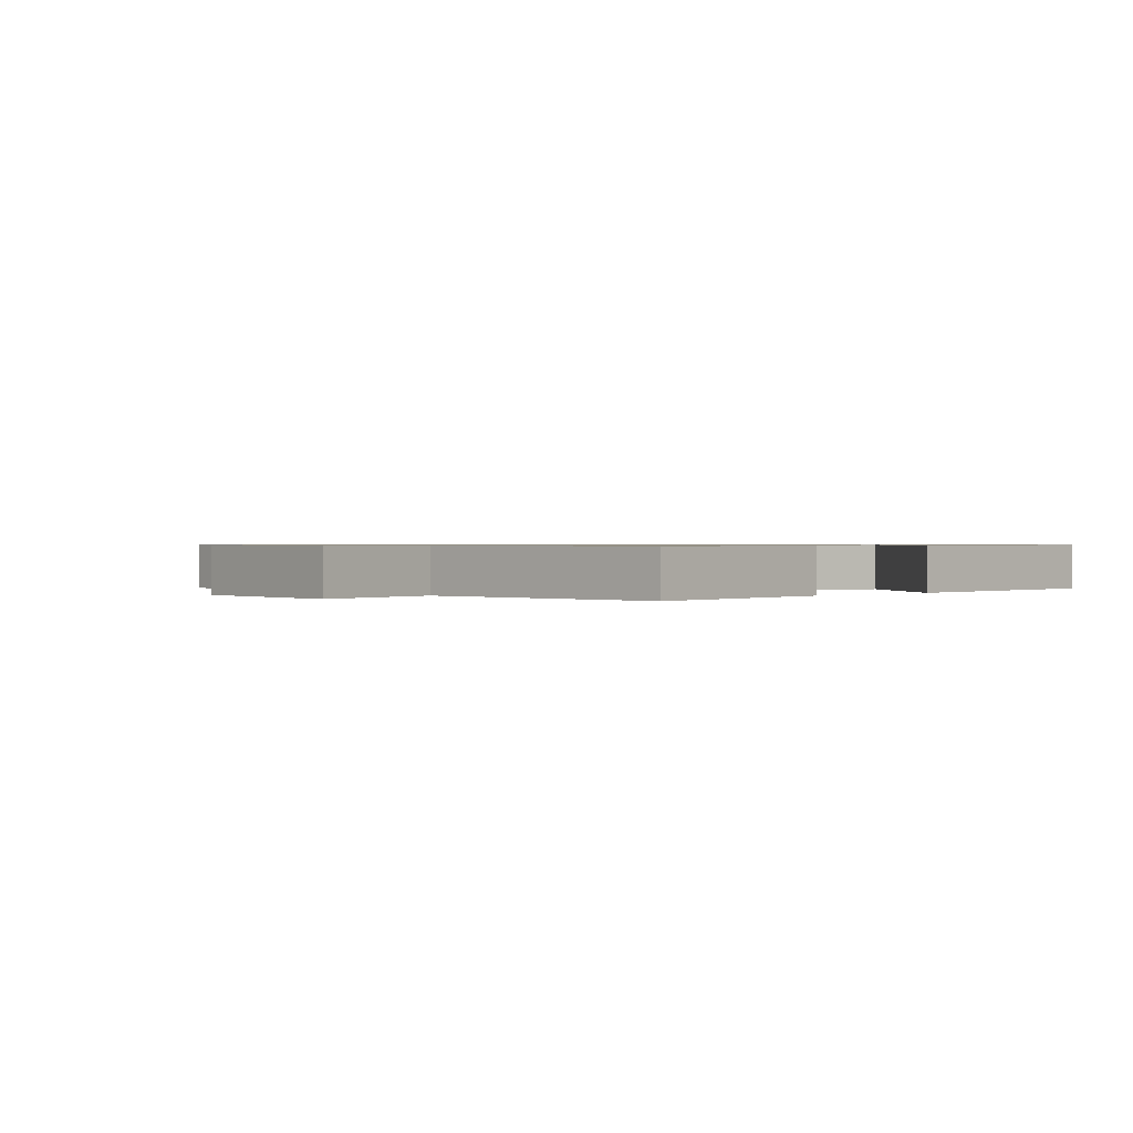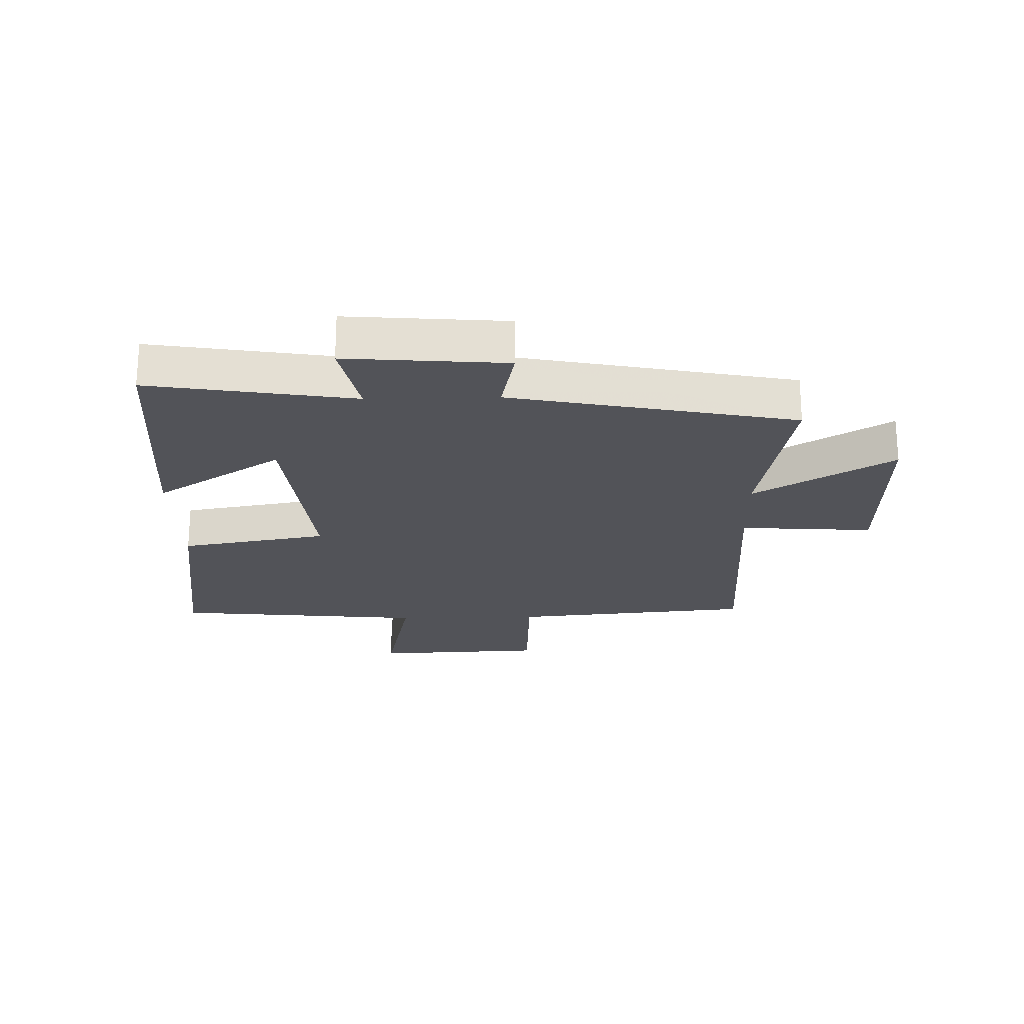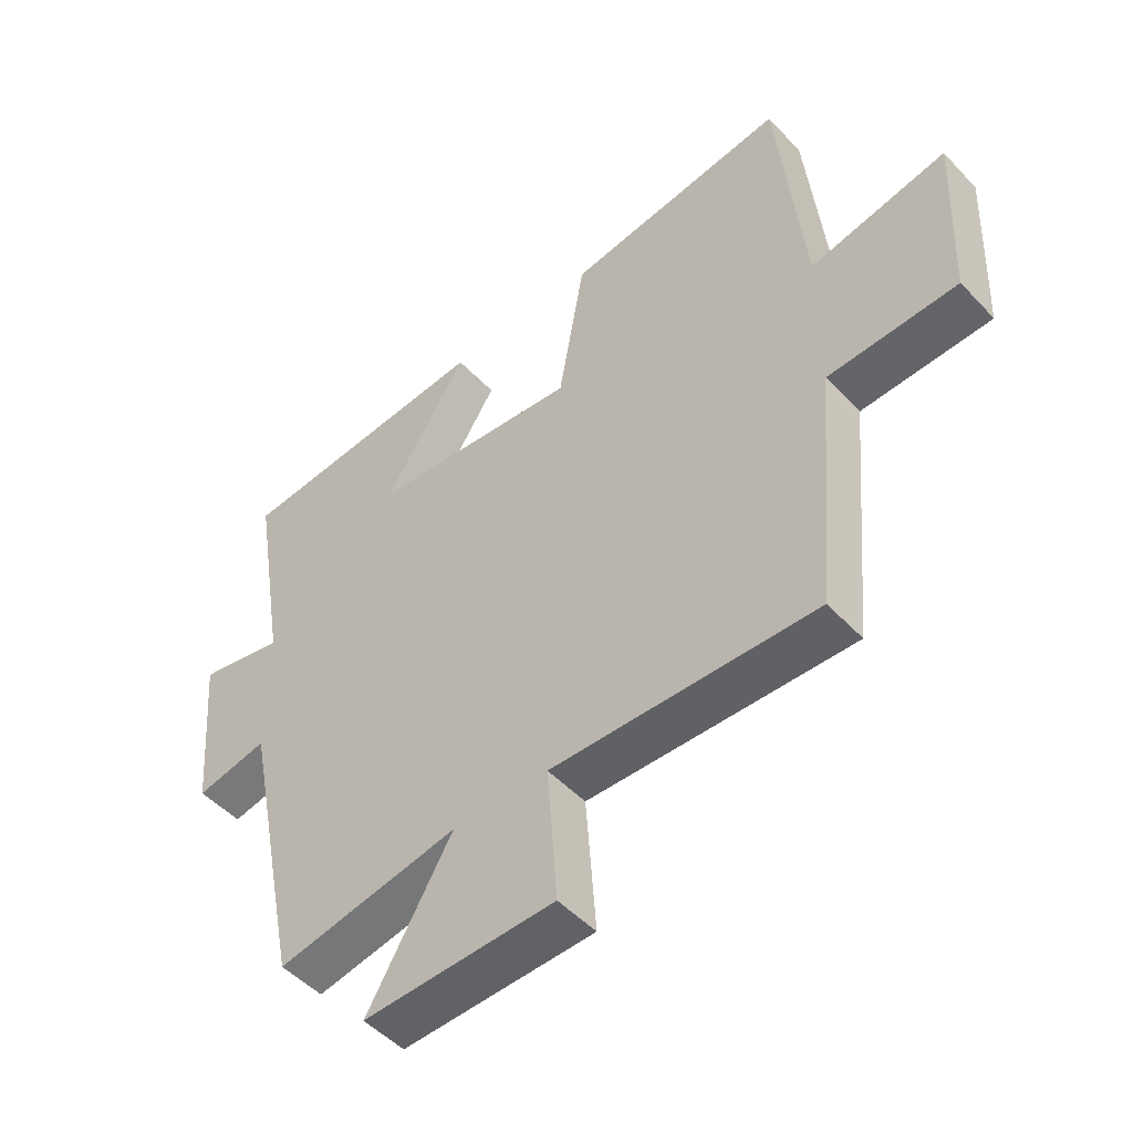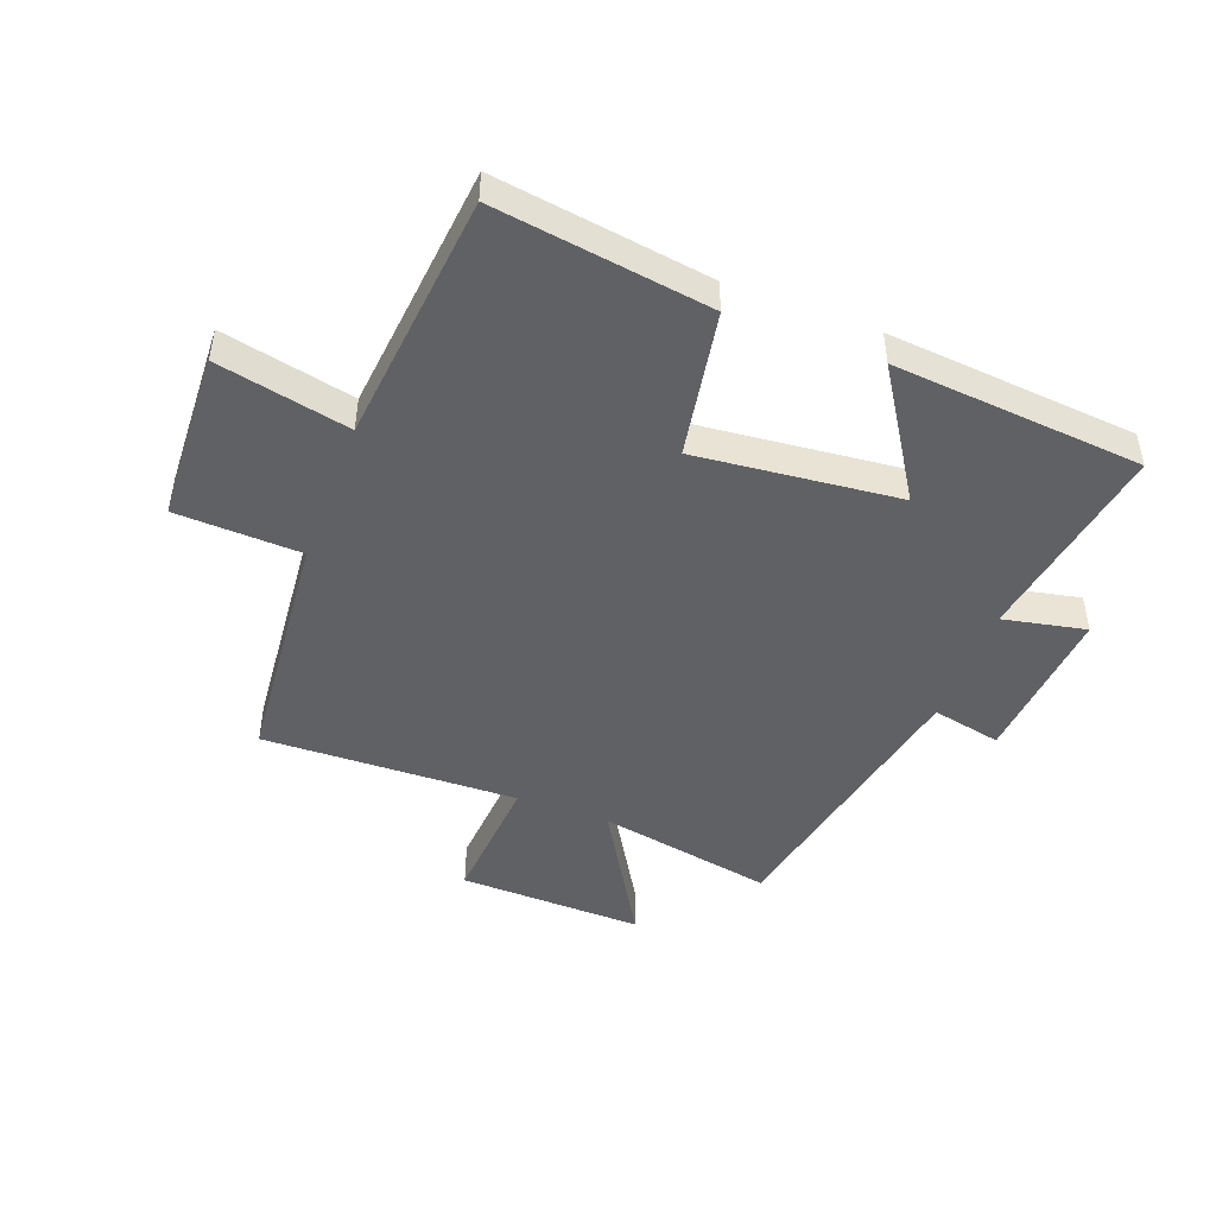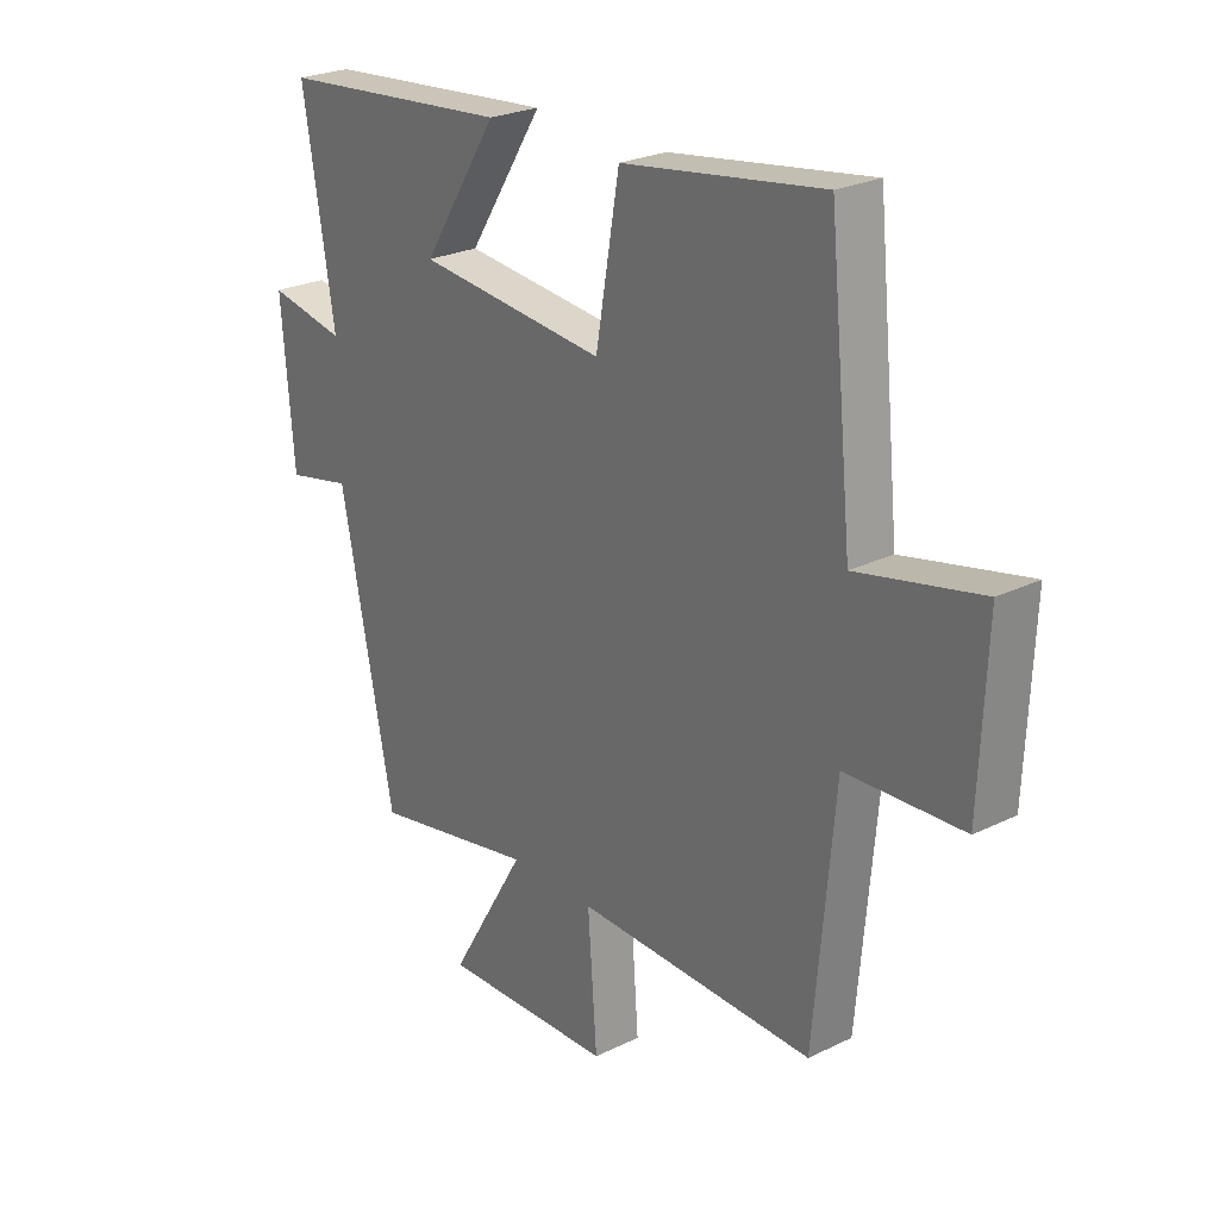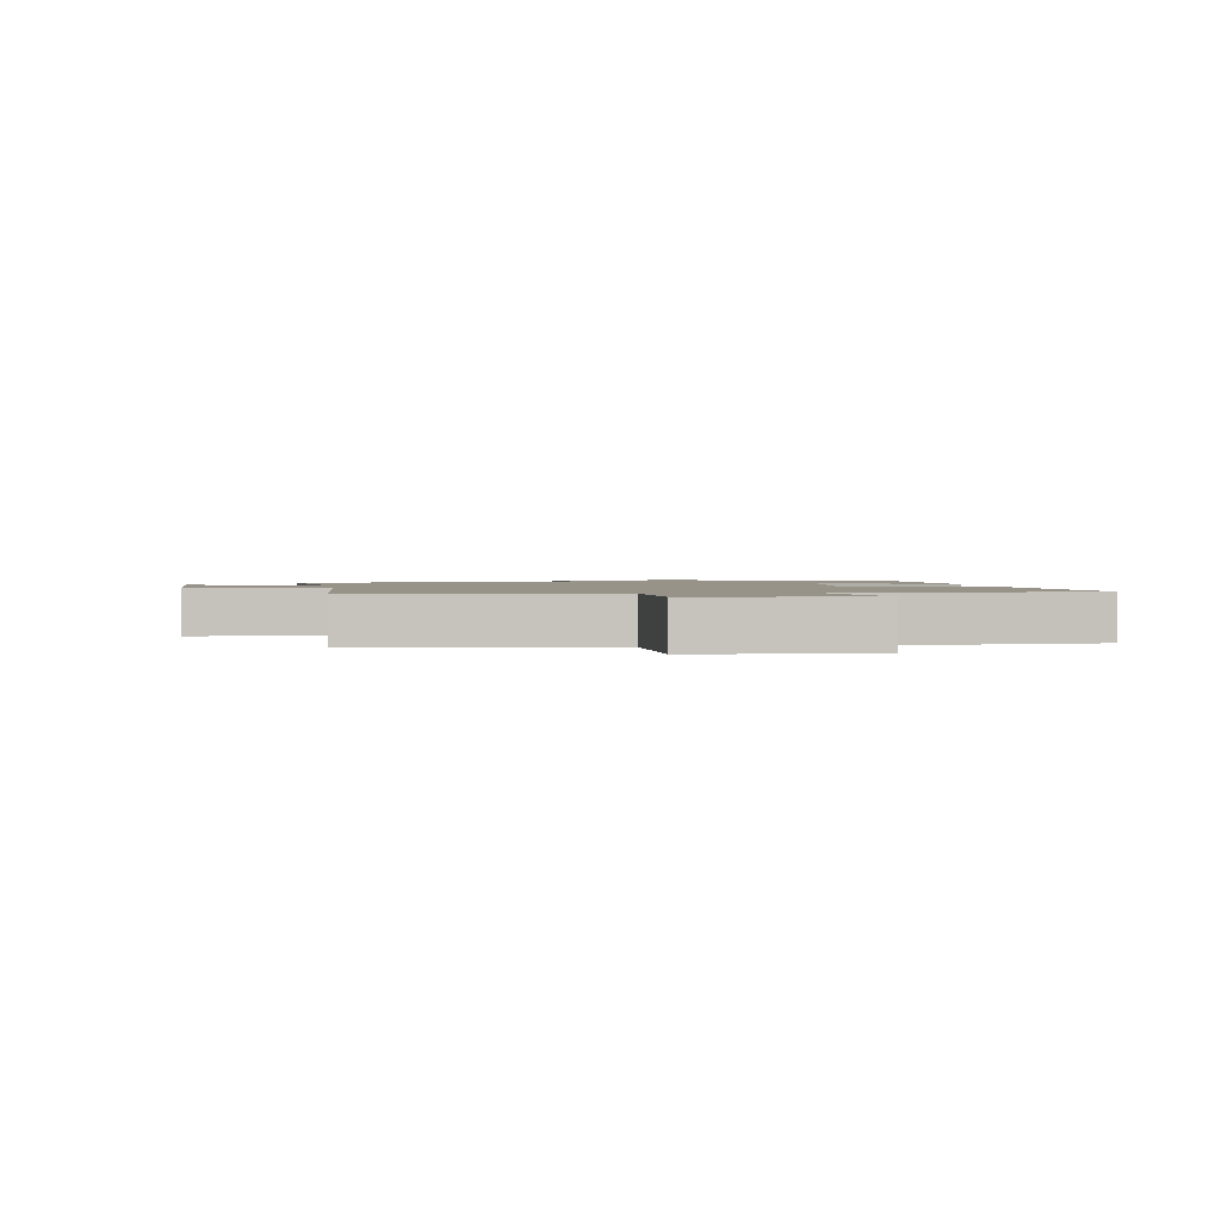
<metadata>
{"format":"obj","ext":"obj","renderer":"f3d","projection":"perspective","resolution":1024,"background":"white","views":[{"elev":0.7,"azim":-42.1,"up":"+Y"},{"elev":-22.6,"azim":91.5,"up":"+Y"},{"elev":-49.6,"azim":-138.9,"up":"+Z"},{"elev":-46.8,"azim":-20.6,"up":"+Y"},{"elev":24.9,"azim":-128.5,"up":"+Z"},{"elev":1.6,"azim":-97.2,"up":"+Y"}]}
</metadata>
<code>
v -0.464 0.07 -0.512
v -0.5 0.07 -0.111
v -0.707 0.07 -0.102
v -0.719 0.07 0.182
v -0.5 0.07 0.135
v -0.458 0.07 0.552
v -0.102 0.07 0.5
v -0.06 0.07 0.256
v 0.276 0.07 0.29
v 0.142 0.07 0.5
v 0.556 0.07 0.464
v 0.5 0.07 0.126
v 0.637 0.07 0.154
v 0.615 0.07 -0.11
v 0.5 0.07 -0.086
v 0.405 0.07 -0.555
v 0.113 0.07 -0.5
v 0.249 0.07 -0.729
v -0.057 0.07 -0.721
v -0.041 0.07 -0.5
v -0.464 0 -0.512
v -0.5 0 -0.111
v -0.707 0 -0.102
v -0.719 0 0.182
v -0.5 0 0.135
v -0.458 0 0.552
v -0.102 0 0.5
v -0.06 0 0.256
v 0.276 0 0.29
v 0.142 0 0.5
v 0.556 0 0.464
v 0.5 0 0.126
v 0.637 0 0.154
v 0.615 0 -0.11
v 0.5 0 -0.086
v 0.405 0 -0.555
v 0.113 0 -0.5
v 0.249 0 -0.729
v -0.057 0 -0.721
v -0.041 0 -0.5
f 17 18 19 20
f 15 16 17
f 15 17 20
f 12 13 14 15
f 20 1 2
f 15 20 2
f 12 15 2
f 9 10 11 12
f 12 2 3
f 9 12 3
f 8 9 3
f 5 6 7 8
f 3 4 5
f 3 5 8
f 40 39 38 37
f 37 36 35
f 40 37 35
f 35 34 33 32
f 22 21 40
f 22 40 35
f 22 35 32
f 32 31 30 29
f 23 22 32
f 23 32 29
f 23 29 28
f 28 27 26 25
f 25 24 23
f 28 25 23
f 1 21 22 2
f 2 22 23 3
f 3 23 24 4
f 4 24 25 5
f 5 25 26 6
f 6 26 27 7
f 7 27 28 8
f 8 28 29 9
f 9 29 30 10
f 10 30 31 11
f 11 31 32 12
f 12 32 33 13
f 13 33 34 14
f 14 34 35 15
f 15 35 36 16
f 16 36 37 17
f 17 37 38 18
f 18 38 39 19
f 19 39 40 20
f 20 40 21 1

</code>
